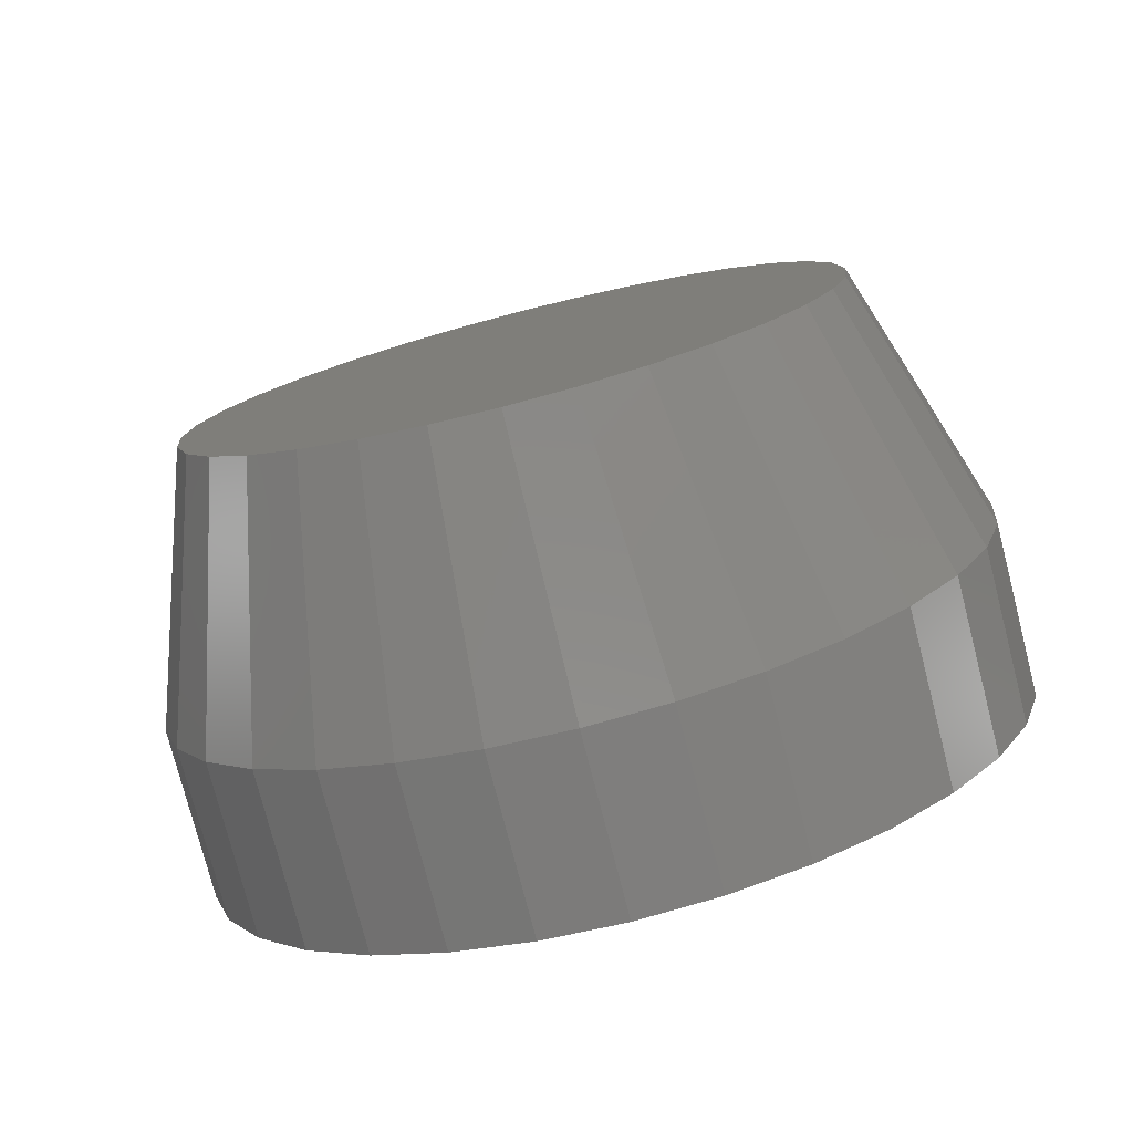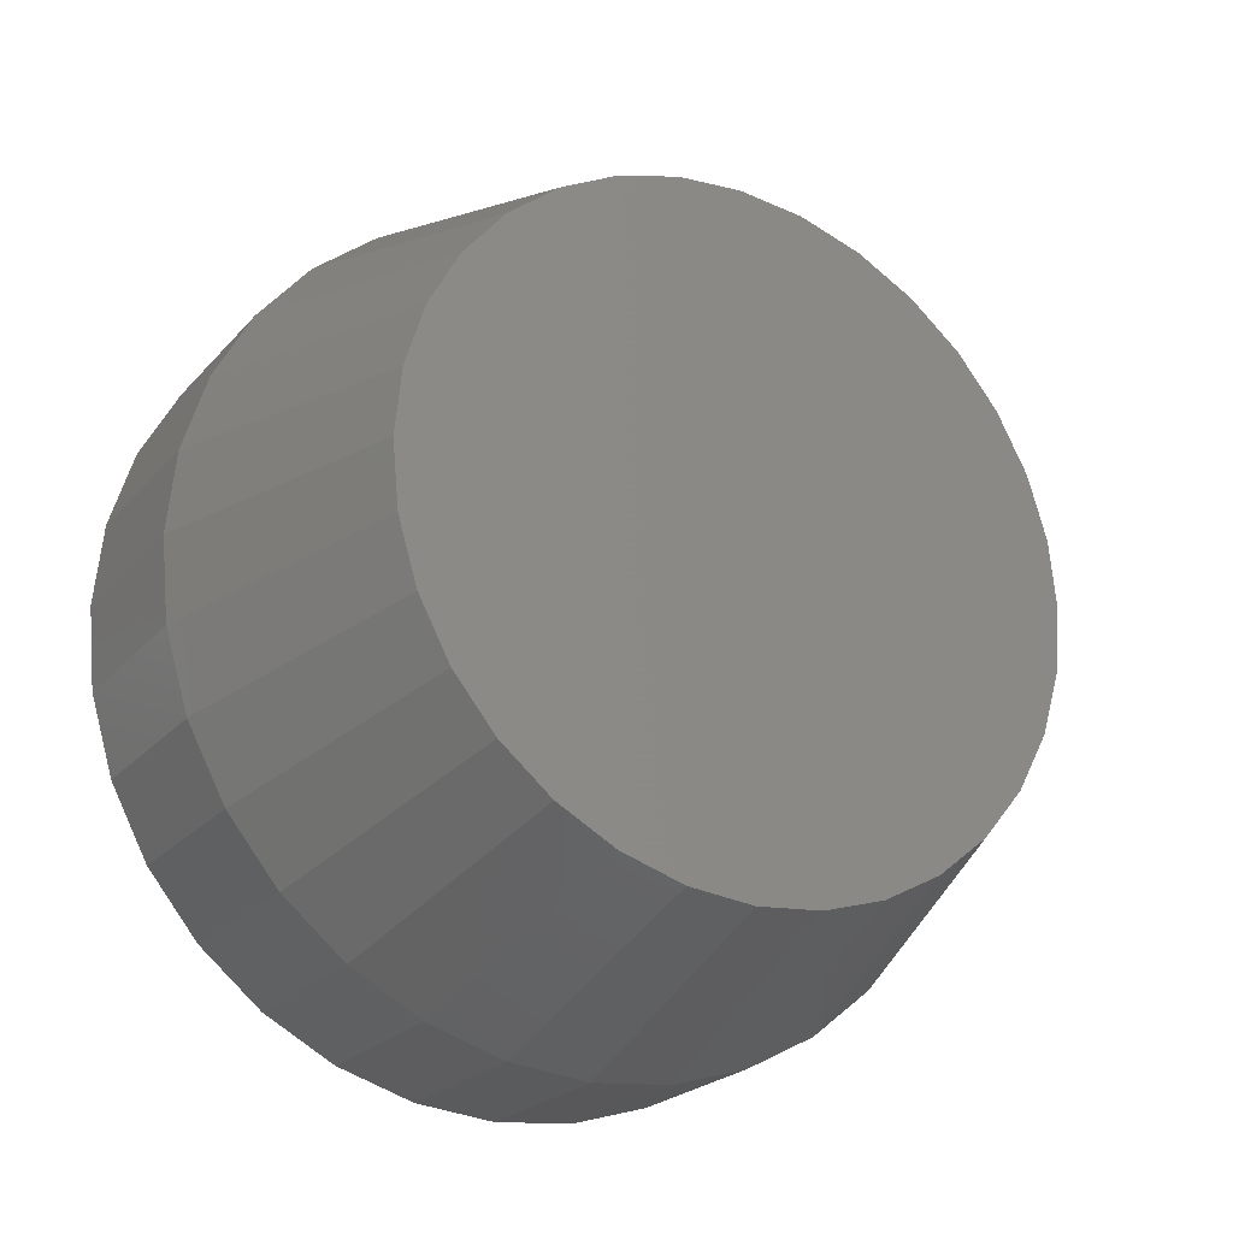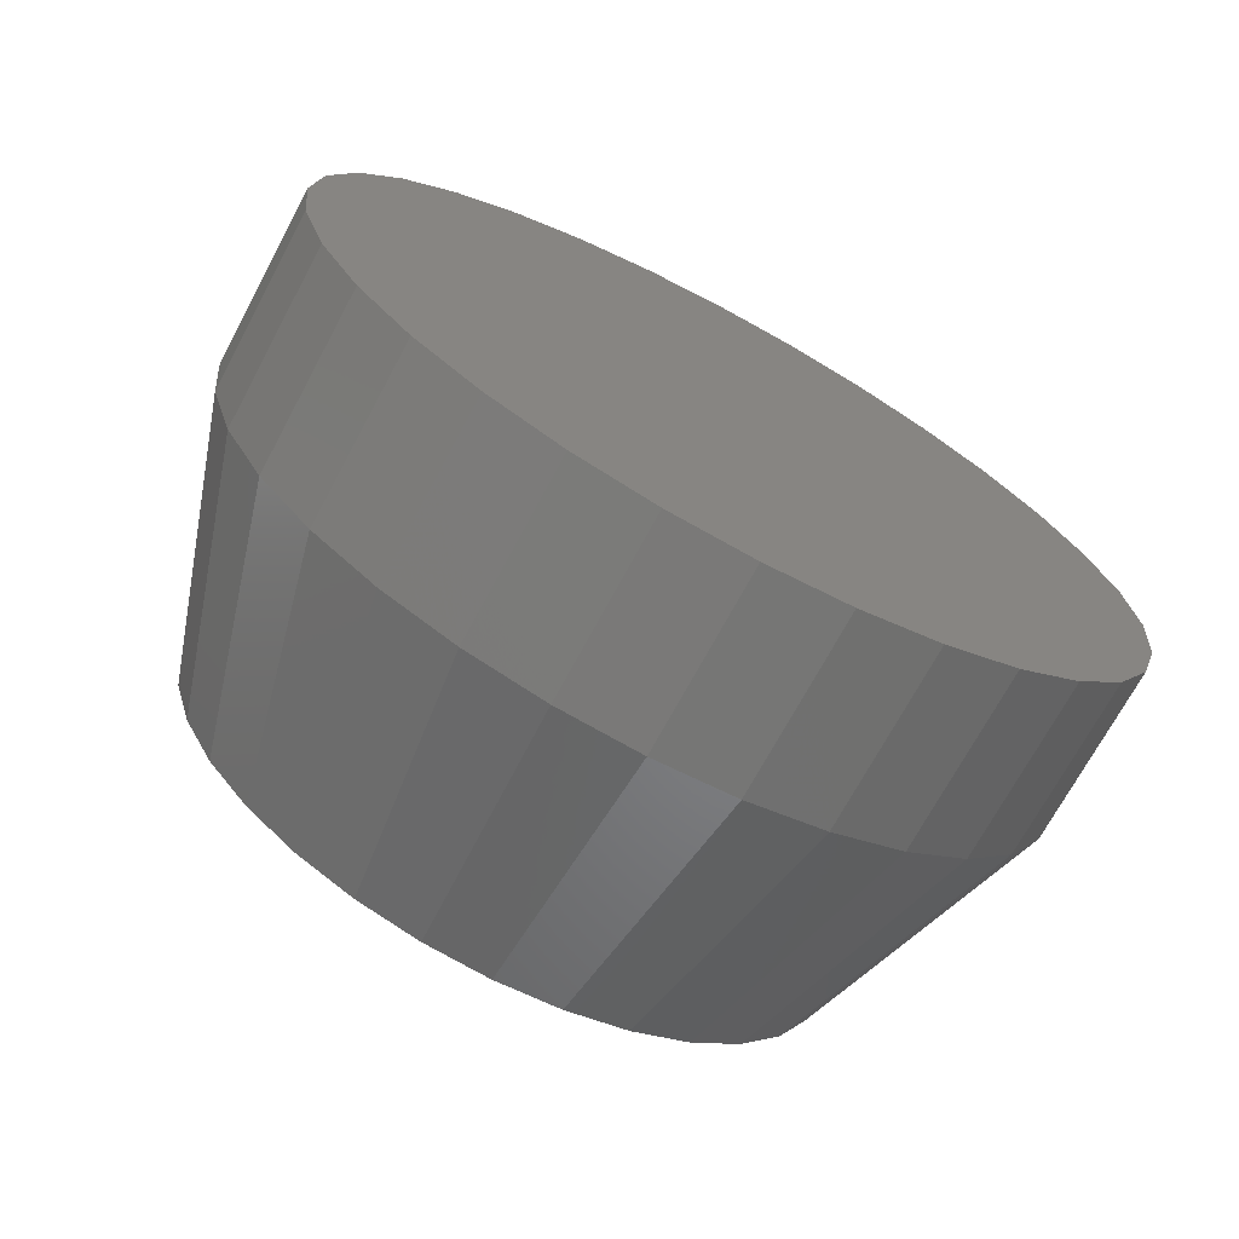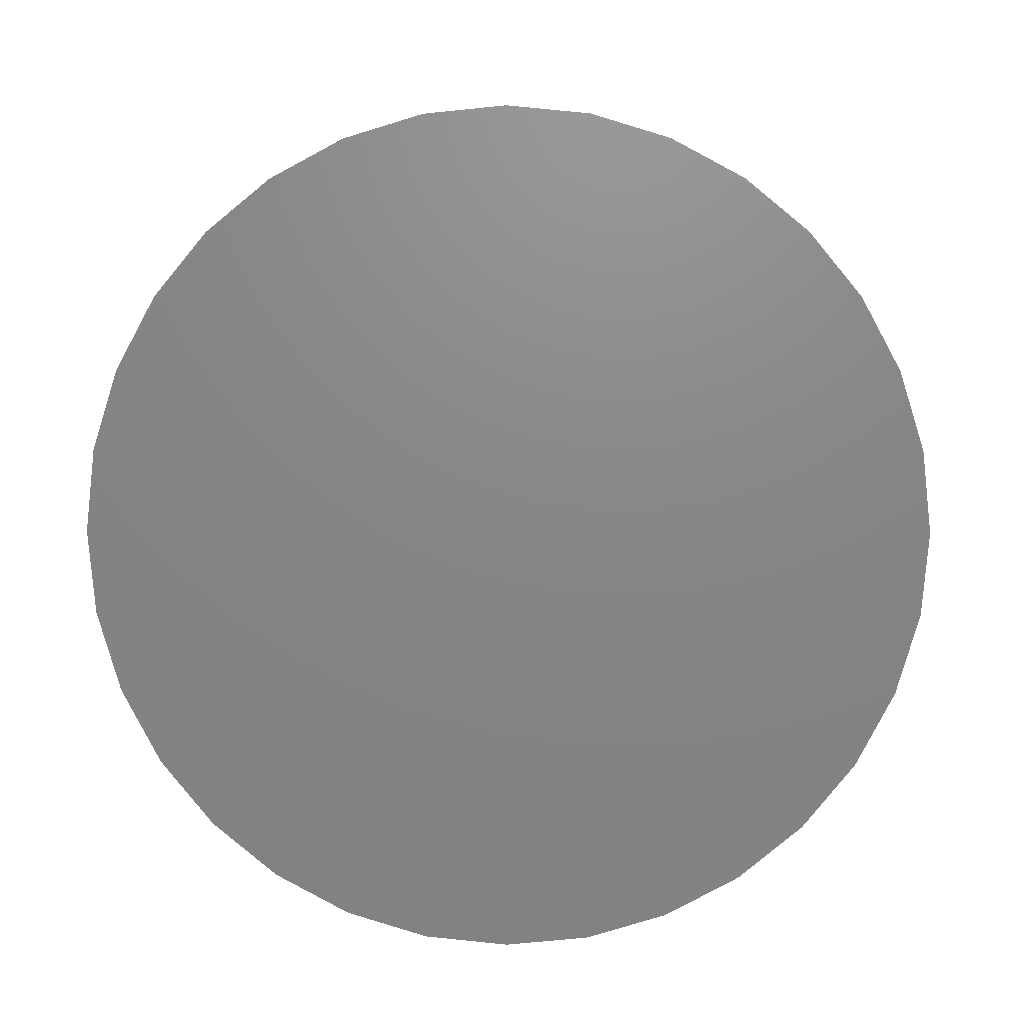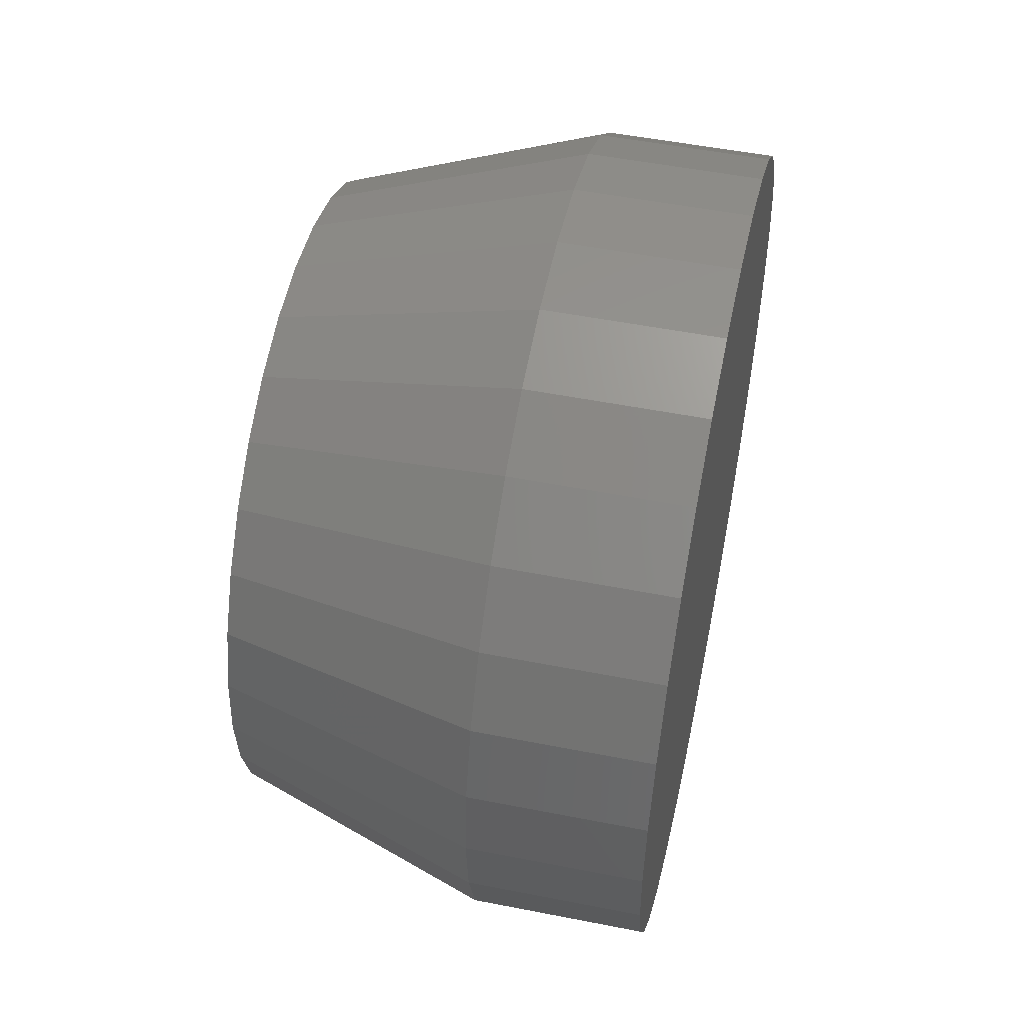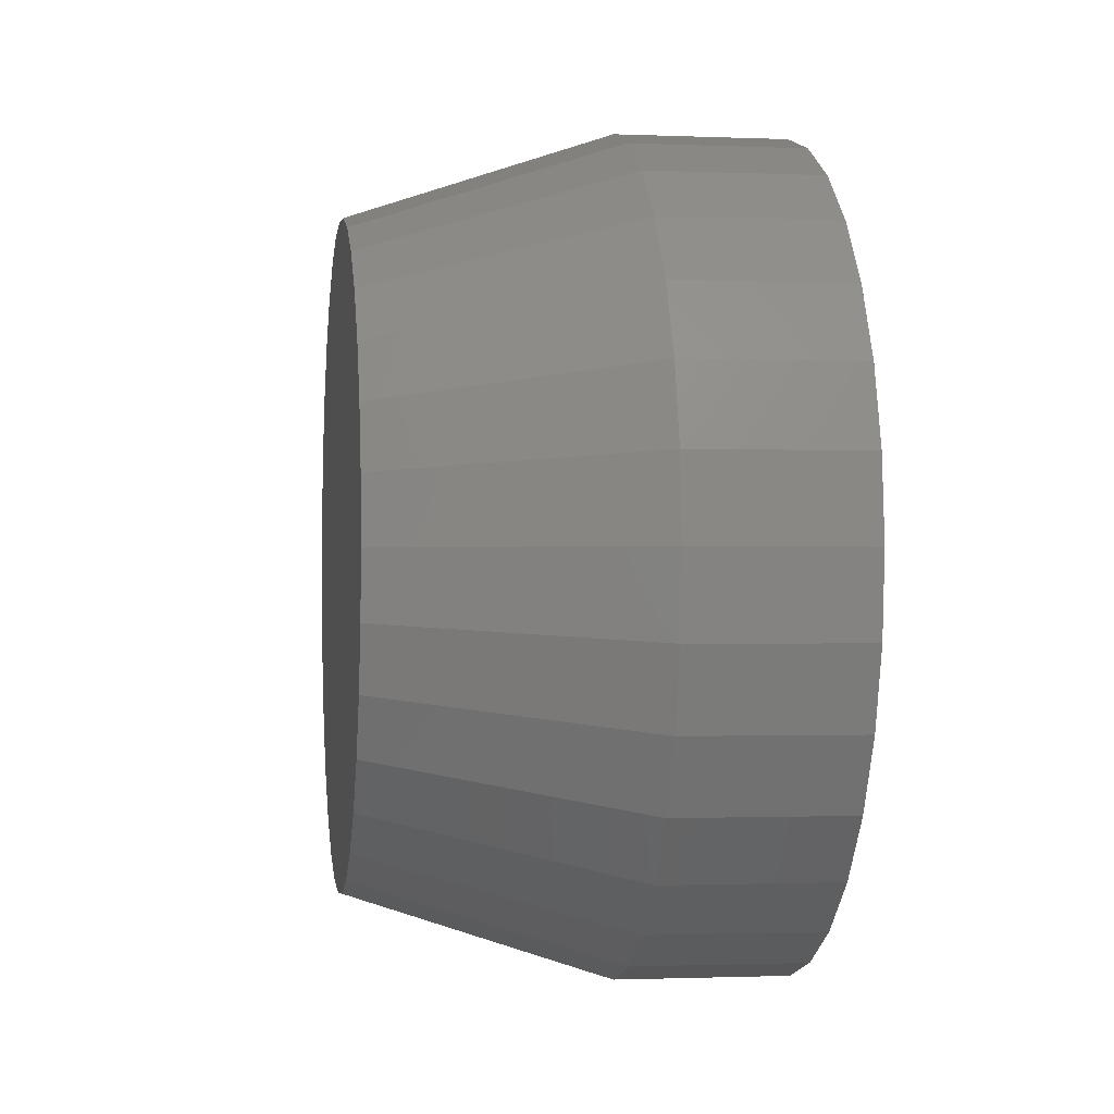
<metadata>
{"format":"stl","ext":"stl","renderer":"f3d","projection":"perspective","resolution":1024,"background":"white","views":[{"elev":-77.3,"azim":104.4,"up":"+Y"},{"elev":-23.4,"azim":59.5,"up":"+Y"},{"elev":-70.6,"azim":-118.2,"up":"+Z"},{"elev":5.3,"azim":-88.6,"up":"+Z"},{"elev":51.4,"azim":-167.9,"up":"+Z"},{"elev":-1.3,"azim":171.6,"up":"+Z"}]}
</metadata>
<code>
# stl→obj: 96 verts, 188 faces
v 0.07812 -0.01471 0.05823
v 0.07812 0.008458 0.05823
v 0.07812 -0.003125 0.05937
v 0.07812 -0.02585 0.05486
v 0.07812 0.0196 0.05486
v 0.07812 -0.03611 0.04937
v 0.07812 0.02986 0.04937
v 0.07812 -0.04511 0.04198
v 0.07812 0.03886 0.04198
v 0.07812 -0.05249 0.03299
v 0.07812 0.04624 0.03299
v 0.07812 -0.05798 0.02272
v 0.07812 0.05173 0.02272
v 0.07812 0.05173 -0.02272
v 0.07812 -0.05249 -0.03299
v 0.07812 0.04624 -0.03299
v 0.07812 -0.04511 -0.04198
v 0.07812 0.03886 -0.04198
v 0.07812 -0.03611 -0.04937
v 0.07812 0.02986 -0.04937
v 0.07812 -0.02585 -0.05486
v 0.07812 0.0196 -0.05486
v 0.07812 -0.01471 -0.05823
v 0.07812 0.008458 -0.05823
v 0.07812 -0.003125 -0.05937
v 0.07812 0.05511 0.01158
v 0.07812 -0.06136 0.01158
v 0.07812 0.05625 6.547e-18
v 0.07812 -0.0625 4.051e-09
v 0.07812 0.05511 -0.01158
v 0.07812 -0.06136 -0.01158
v 0.07812 -0.05798 -0.02272
v 0 0.07187 -9.185e-18
v 0.03125 0.07187 -2.755e-17
v 0 0.07043 -0.01463
v 0.03125 0.07043 -0.01463
v 0 0.06617 -0.0287
v 0.03125 0.06617 -0.0287
v 0 0.05924 -0.04167
v 0.03125 0.05924 -0.04167
v 0 0.04991 -0.05303
v 0.03125 0.04991 -0.05303
v 0 0.03854 -0.06236
v 0.03125 0.03854 -0.06236
v 0 0.02558 -0.06929
v 0.03125 0.02558 -0.06929
v 0 0.01151 -0.07356
v 0.03125 0.01151 -0.07356
v 0 -0.003125 -0.075
v 0.03125 -0.003125 -0.075
v 0 -0.01776 -0.07356
v 0.03125 -0.01776 -0.07356
v 0 -0.03183 -0.06929
v 0.03125 -0.03183 -0.06929
v 0 -0.04479 -0.06236
v 0.03125 -0.04479 -0.06236
v 0 -0.05616 -0.05303
v 0.03125 -0.05616 -0.05303
v 0 -0.06549 -0.04167
v 0.03125 -0.06549 -0.04167
v 0 -0.07242 -0.0287
v 0.03125 -0.07242 -0.0287
v 0 -0.07668 -0.01463
v 0.03125 -0.07668 -0.01463
v 0 -0.07812 9.185e-18
v 0.03125 -0.07812 9.185e-18
v 0 -0.07668 0.01463
v 0.03125 -0.07668 0.01463
v 0 -0.07242 0.0287
v 0.03125 -0.07242 0.0287
v 0 -0.06549 0.04167
v 0.03125 -0.06549 0.04167
v 0 -0.05616 0.05303
v 0.03125 -0.05616 0.05303
v 0 -0.04479 0.06236
v 0.03125 -0.04479 0.06236
v 0 -0.03183 0.06929
v 0.03125 -0.03183 0.06929
v 0 -0.01776 0.07356
v 0.03125 -0.01776 0.07356
v 0 -0.003125 0.075
v 0.03125 -0.003125 0.075
v 0 0.01151 0.07356
v 0.03125 0.01151 0.07356
v 0 0.02558 0.06929
v 0.03125 0.02558 0.06929
v 0 0.03854 0.06236
v 0.03125 0.03854 0.06236
v 0 0.04991 0.05303
v 0.03125 0.04991 0.05303
v 0 0.05924 0.04167
v 0.03125 0.05924 0.04167
v 0 0.06617 0.0287
v 0.03125 0.06617 0.0287
v 0 0.07043 0.01463
v 0.03125 0.07043 0.01463
f 1 2 3
f 2 1 4
f 2 4 5
f 5 4 6
f 5 6 7
f 7 6 8
f 7 8 9
f 9 8 10
f 9 10 11
f 11 10 12
f 11 12 13
f 14 15 16
f 16 15 17
f 16 17 18
f 18 17 19
f 18 19 20
f 20 19 21
f 20 21 22
f 22 21 23
f 22 23 24
f 24 23 25
f 13 12 26
f 26 12 27
f 26 27 28
f 28 27 29
f 28 29 30
f 30 29 31
f 30 31 14
f 14 31 32
f 14 32 15
f 33 34 35
f 35 34 36
f 35 36 37
f 37 36 38
f 37 38 39
f 39 38 40
f 39 40 41
f 41 40 42
f 41 42 43
f 43 42 44
f 43 44 45
f 45 44 46
f 45 46 47
f 47 46 48
f 47 48 49
f 49 48 50
f 49 50 51
f 51 50 52
f 51 52 53
f 53 52 54
f 53 54 55
f 55 54 56
f 55 56 57
f 57 56 58
f 57 58 59
f 59 58 60
f 59 60 61
f 61 60 62
f 61 62 63
f 63 62 64
f 63 64 65
f 65 64 66
f 65 66 67
f 67 66 68
f 67 68 69
f 69 68 70
f 69 70 71
f 71 70 72
f 71 72 73
f 73 72 74
f 73 74 75
f 75 74 76
f 75 76 77
f 77 76 78
f 77 78 79
f 79 78 80
f 79 80 81
f 81 80 82
f 81 82 83
f 83 82 84
f 83 84 85
f 85 84 86
f 85 86 87
f 87 86 88
f 87 88 89
f 89 88 90
f 89 90 91
f 91 90 92
f 91 92 93
f 93 92 94
f 93 94 95
f 95 94 96
f 95 96 33
f 33 96 34
f 50 23 52
f 52 23 21
f 52 21 54
f 54 21 19
f 54 19 56
f 56 19 17
f 56 17 58
f 58 17 15
f 58 15 60
f 60 15 32
f 60 32 62
f 62 32 31
f 62 31 64
f 64 31 29
f 64 29 66
f 23 50 25
f 25 50 48
f 25 48 24
f 24 48 46
f 24 46 22
f 22 46 44
f 22 44 20
f 20 44 42
f 20 42 18
f 18 42 40
f 18 40 16
f 16 40 38
f 16 38 14
f 14 38 36
f 14 36 30
f 30 36 34
f 30 34 28
f 82 2 84
f 84 2 5
f 84 5 86
f 86 5 7
f 86 7 88
f 88 7 9
f 88 9 90
f 90 9 11
f 90 11 92
f 92 11 13
f 92 13 94
f 94 13 26
f 94 26 96
f 96 26 28
f 96 28 34
f 2 82 3
f 3 82 80
f 3 80 1
f 1 80 78
f 1 78 4
f 4 78 76
f 4 76 6
f 6 76 74
f 6 74 8
f 8 74 72
f 8 72 10
f 10 72 70
f 10 70 12
f 12 70 68
f 12 68 27
f 27 68 66
f 27 66 29
f 81 83 79
f 77 79 83
f 85 77 83
f 75 77 85
f 87 75 85
f 73 75 87
f 89 73 87
f 43 55 41
f 53 55 43
f 45 53 43
f 51 53 45
f 47 51 45
f 49 51 47
f 55 57 41
f 41 57 59
f 41 59 39
f 39 59 61
f 39 61 37
f 37 61 63
f 37 63 35
f 35 63 65
f 35 65 33
f 33 65 67
f 33 67 95
f 95 67 69
f 95 69 93
f 93 69 71
f 93 71 91
f 91 71 73
f 91 73 89

</code>
